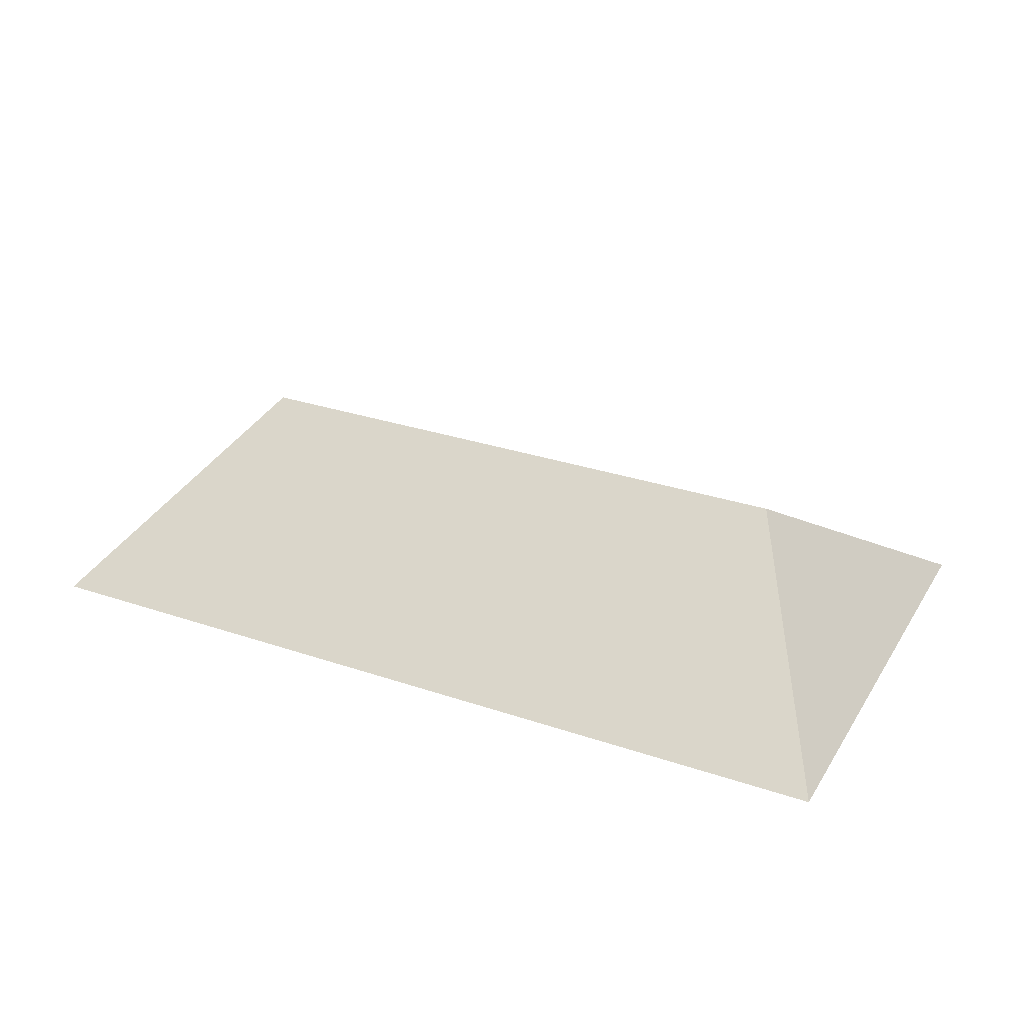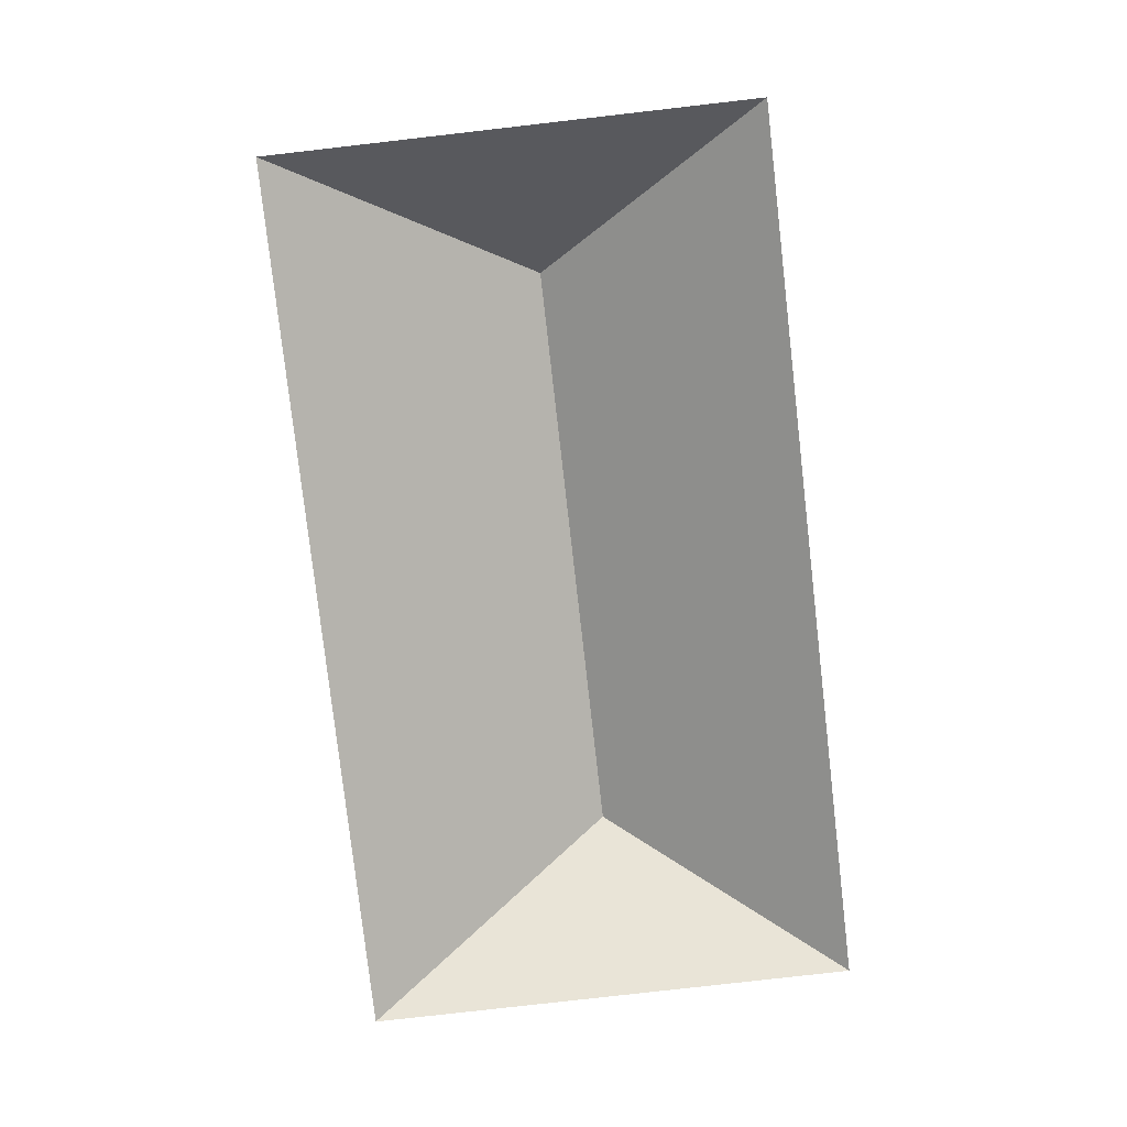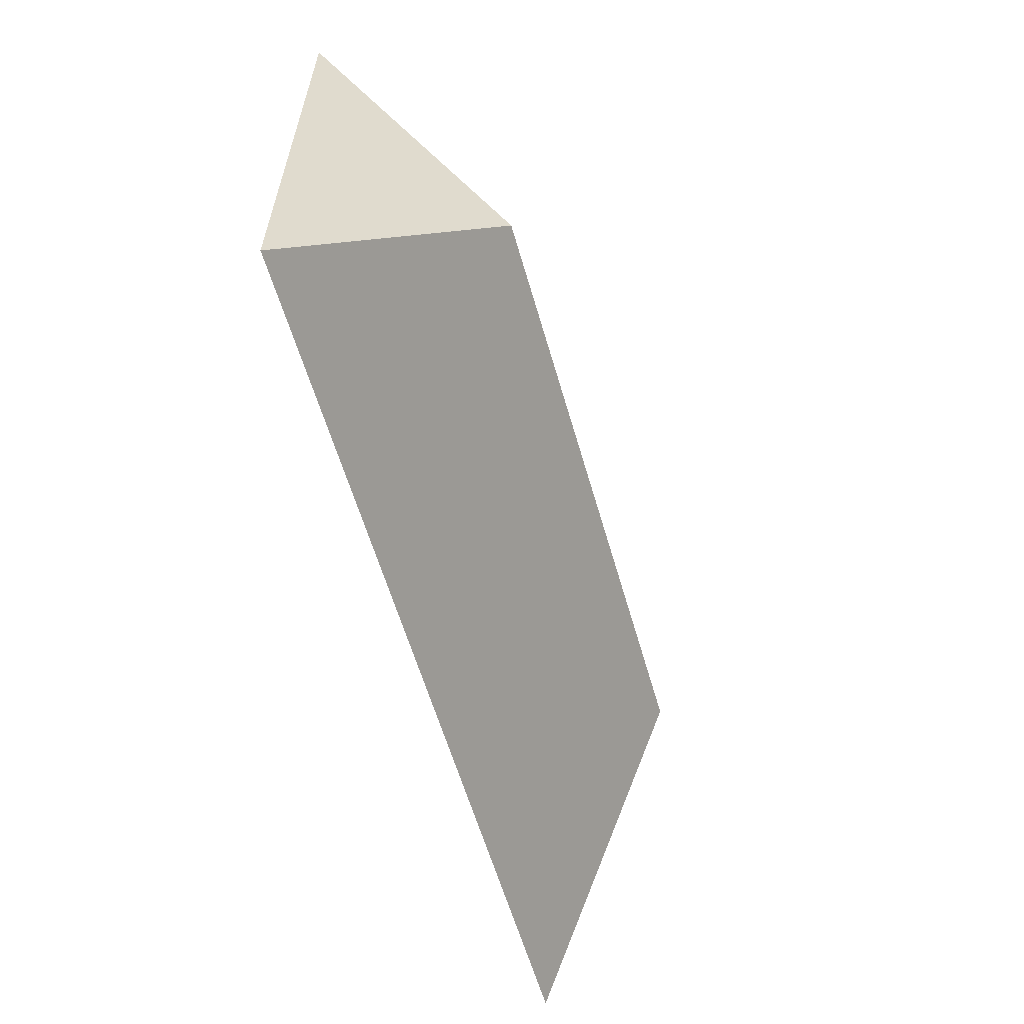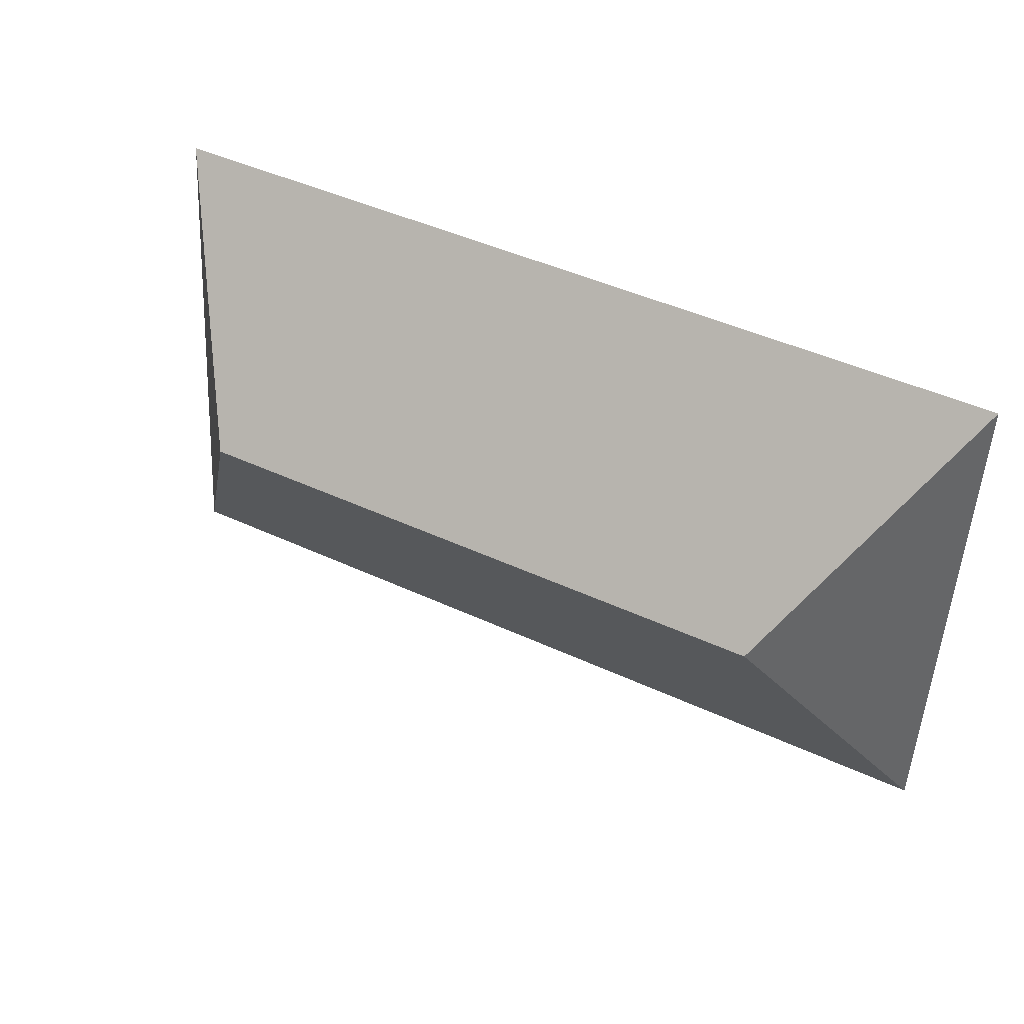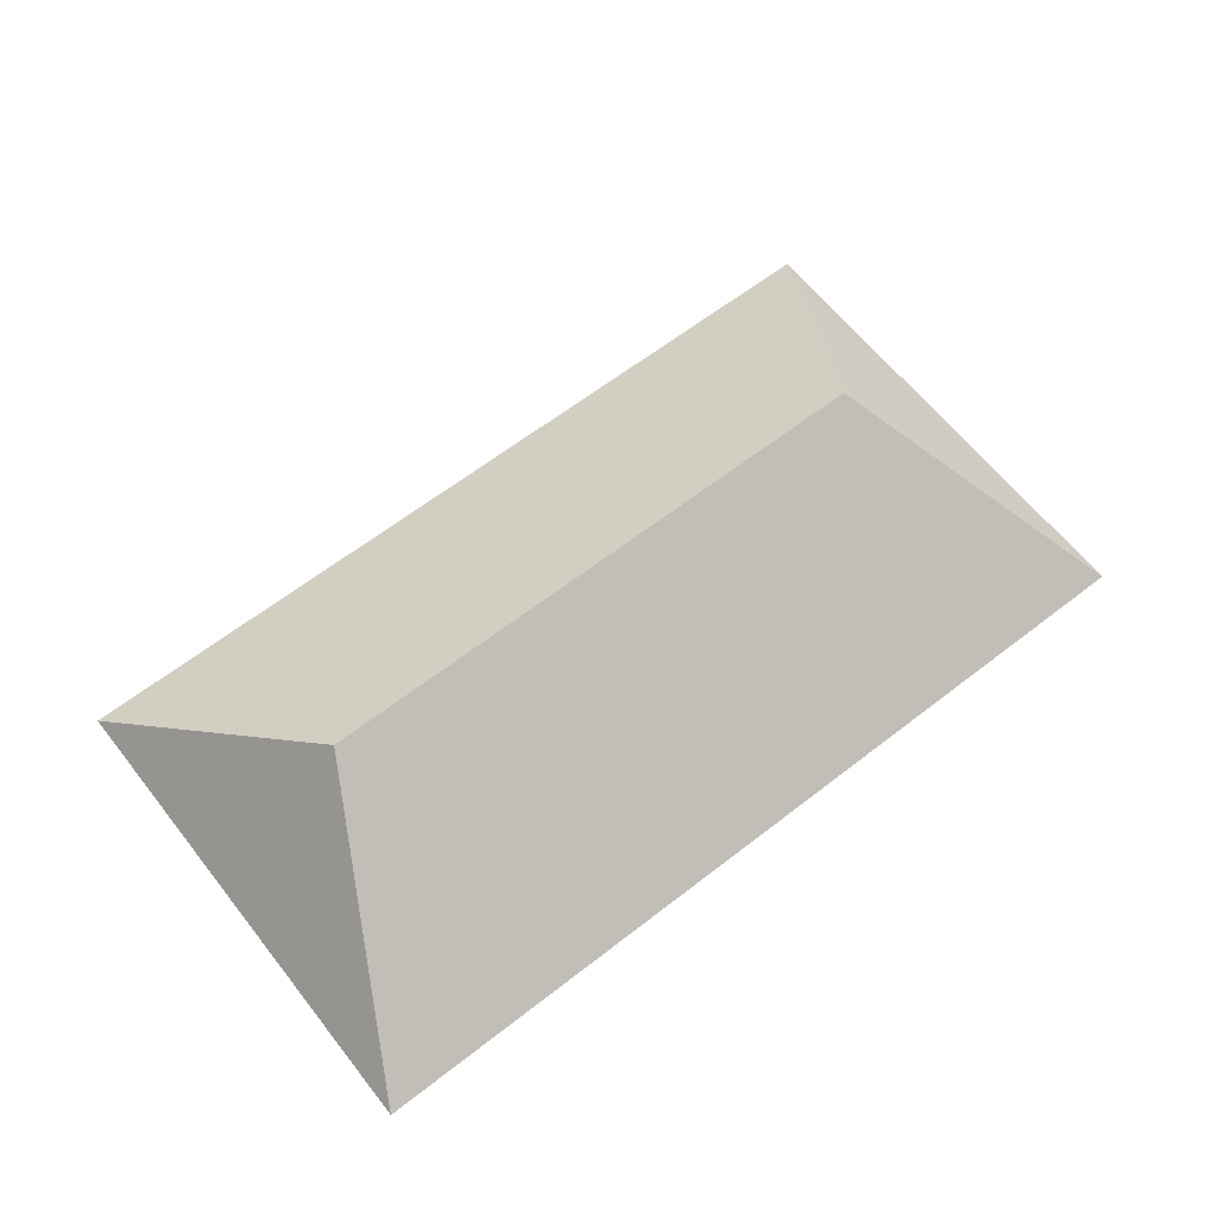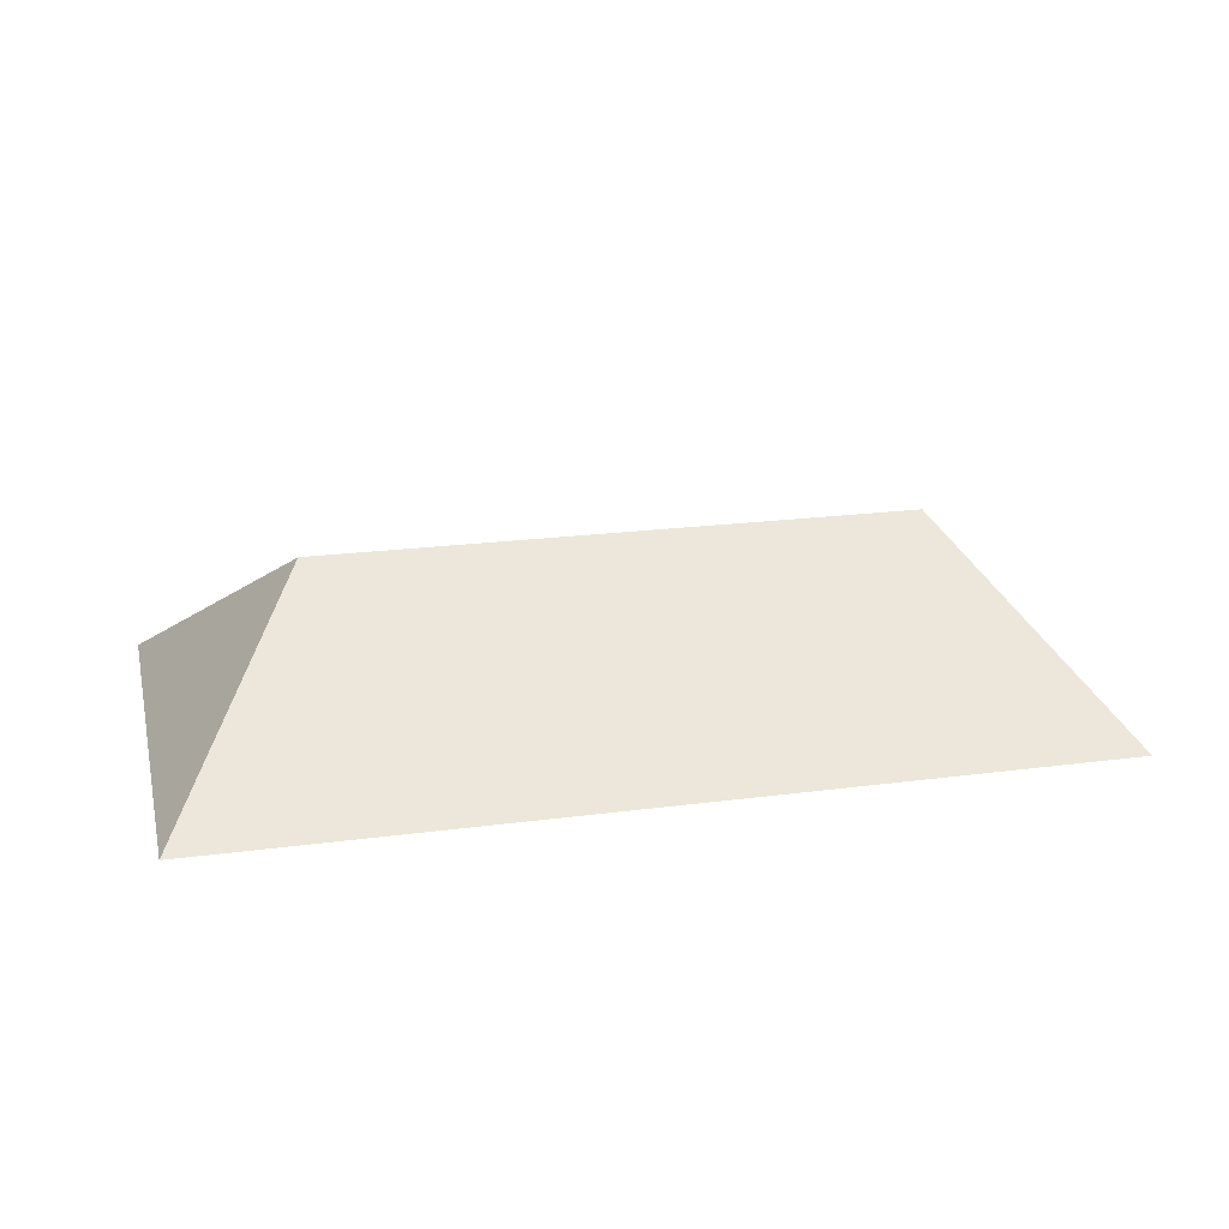
<metadata>
{"format":"obj","ext":"obj","renderer":"f3d","projection":"perspective","resolution":1024,"background":"white","views":[{"elev":29.6,"azim":23.0,"up":"+Y"},{"elev":-79.8,"azim":-86.9,"up":"+Y"},{"elev":-55.1,"azim":105.9,"up":"+Z"},{"elev":37.0,"azim":-151.5,"up":"+Z"},{"elev":62.9,"azim":138.4,"up":"+Y"},{"elev":20.8,"azim":-16.9,"up":"+Y"}]}
</metadata>
<code>
o CG10_500_041068_0030_roof
v 30.63 75 -232.1
v 18.6 75 -29.97
v 84.32 145 -123.6
v 330.1 145 -108.9
v 393.7 75 -210.4
v 381.6 75 -8.26
v 30.63 0 -232.1
v 18.6 0 -29.97
v 381.6 0 -8.26
v 393.7 0 -210.4
f 2 3 1
f 3 1 5 4
f 6 4 5
f 2 3 4 6

</code>
